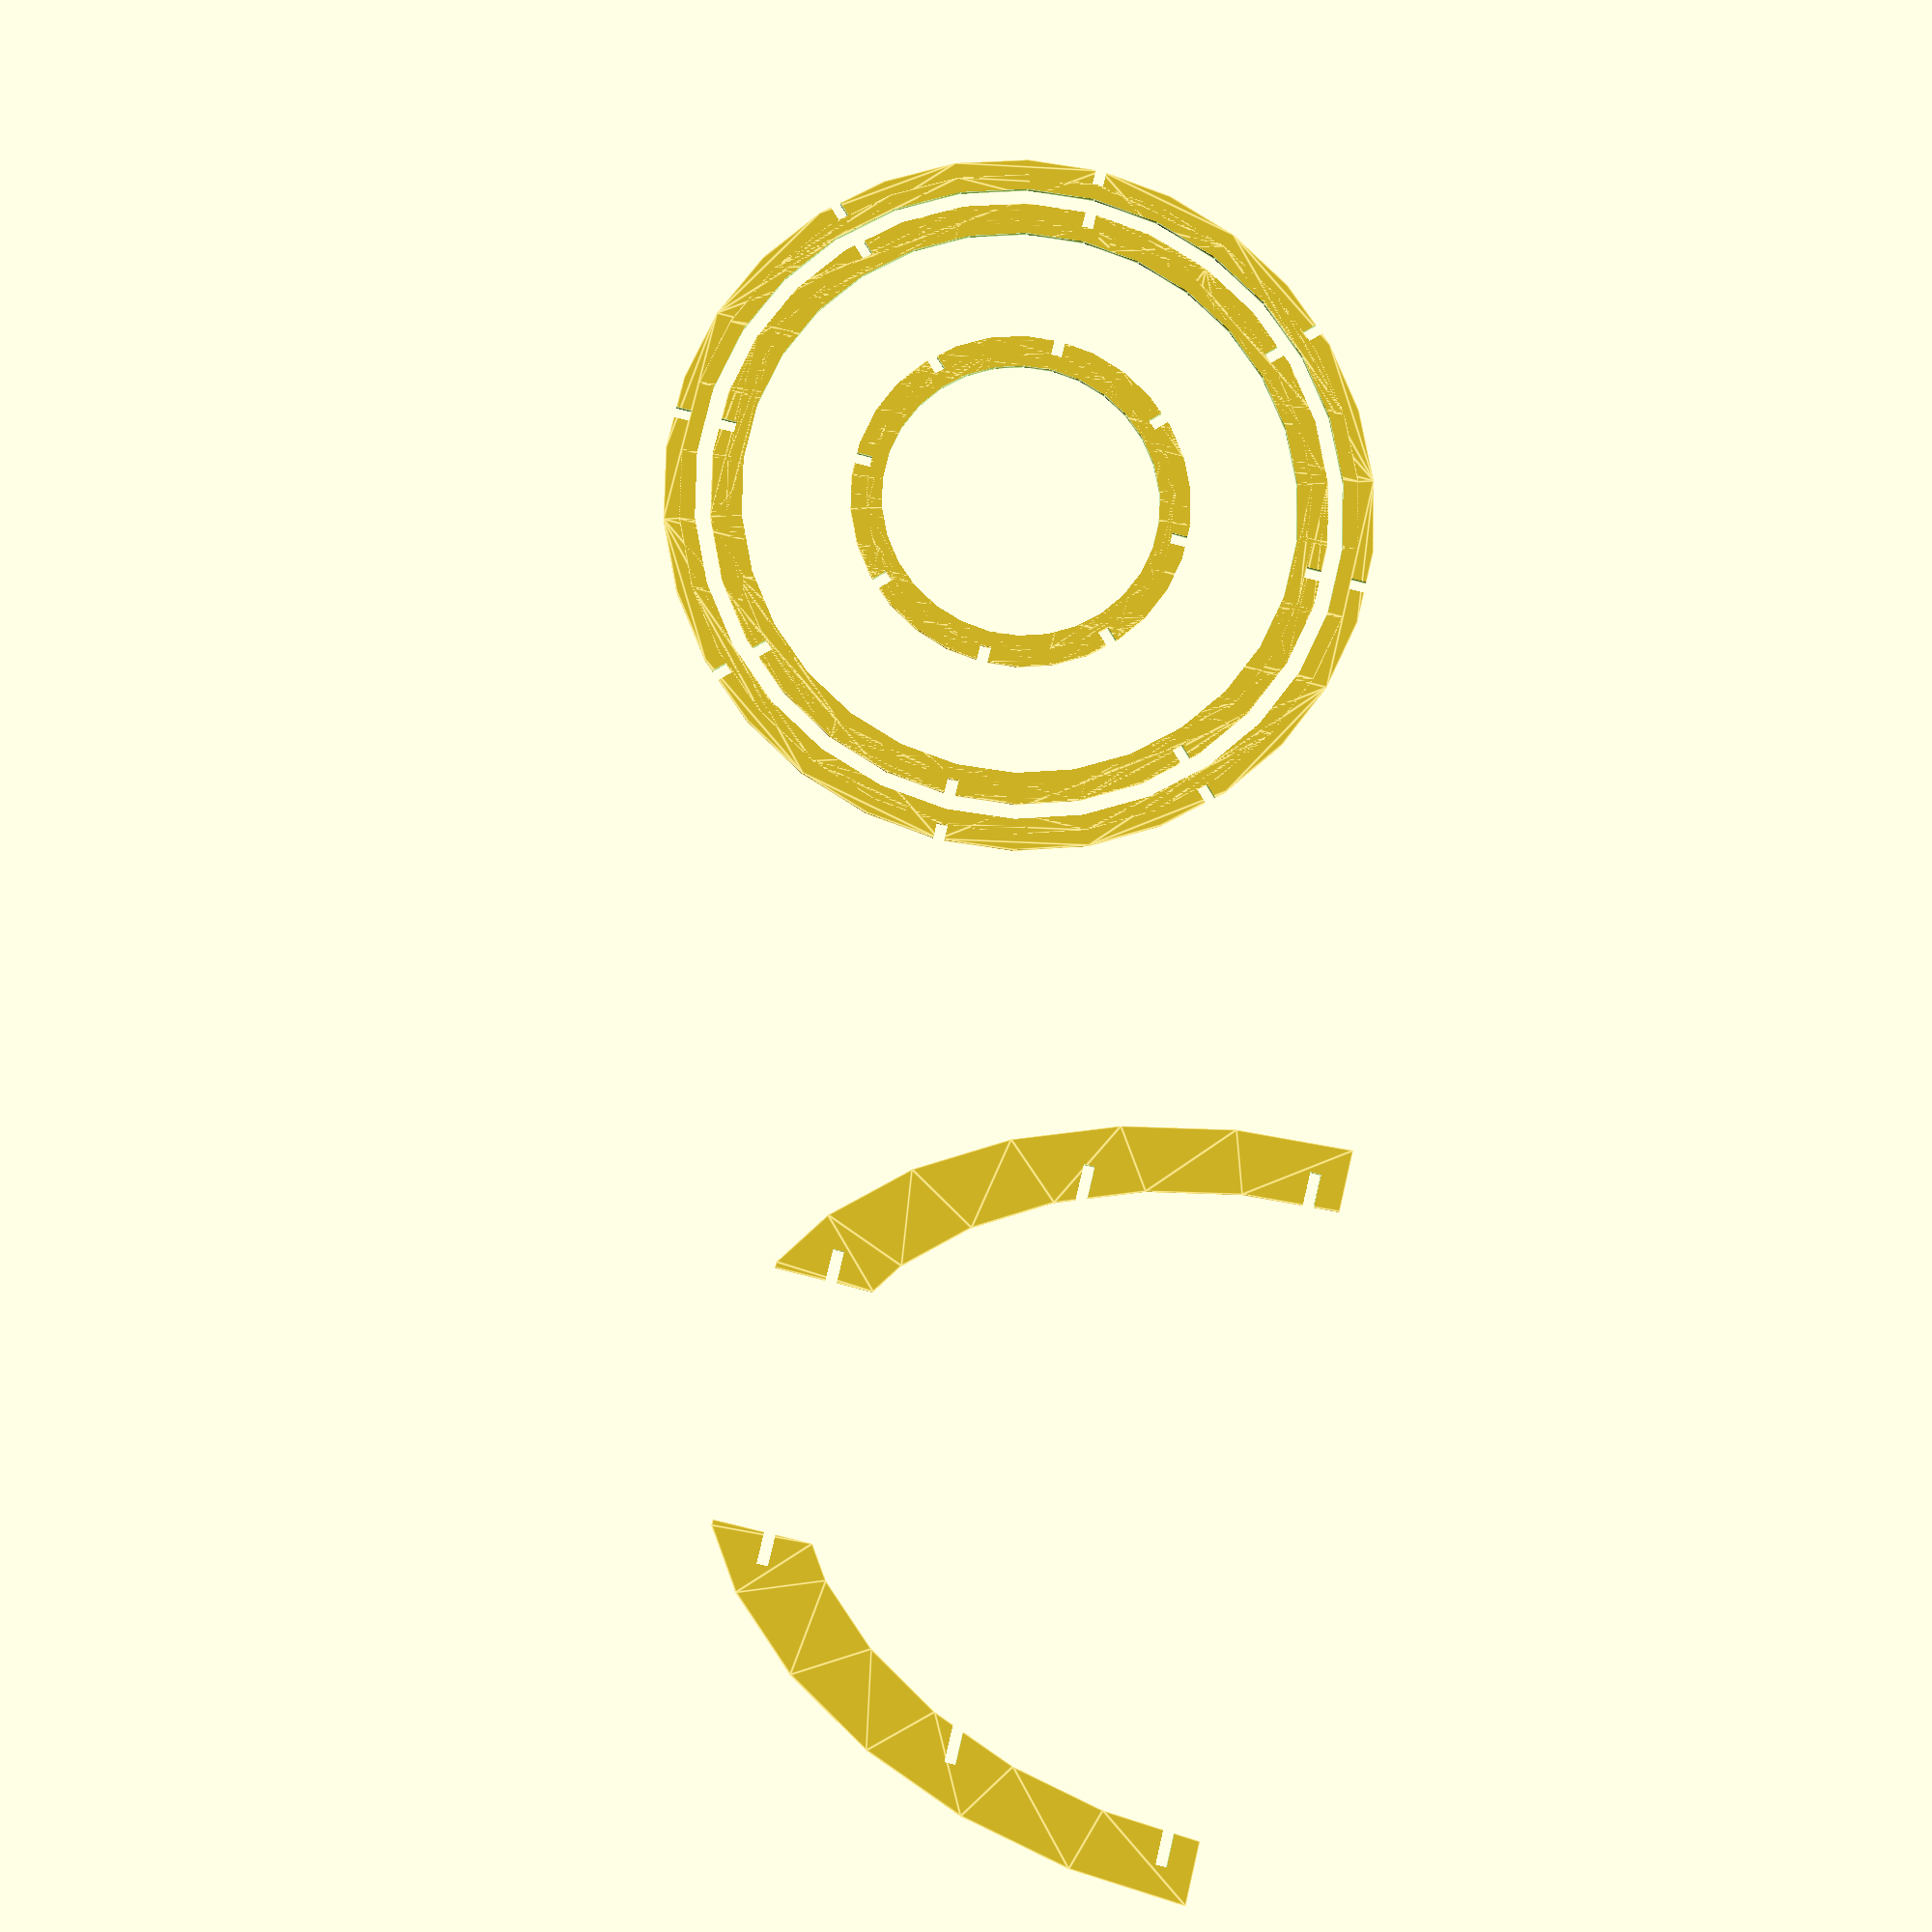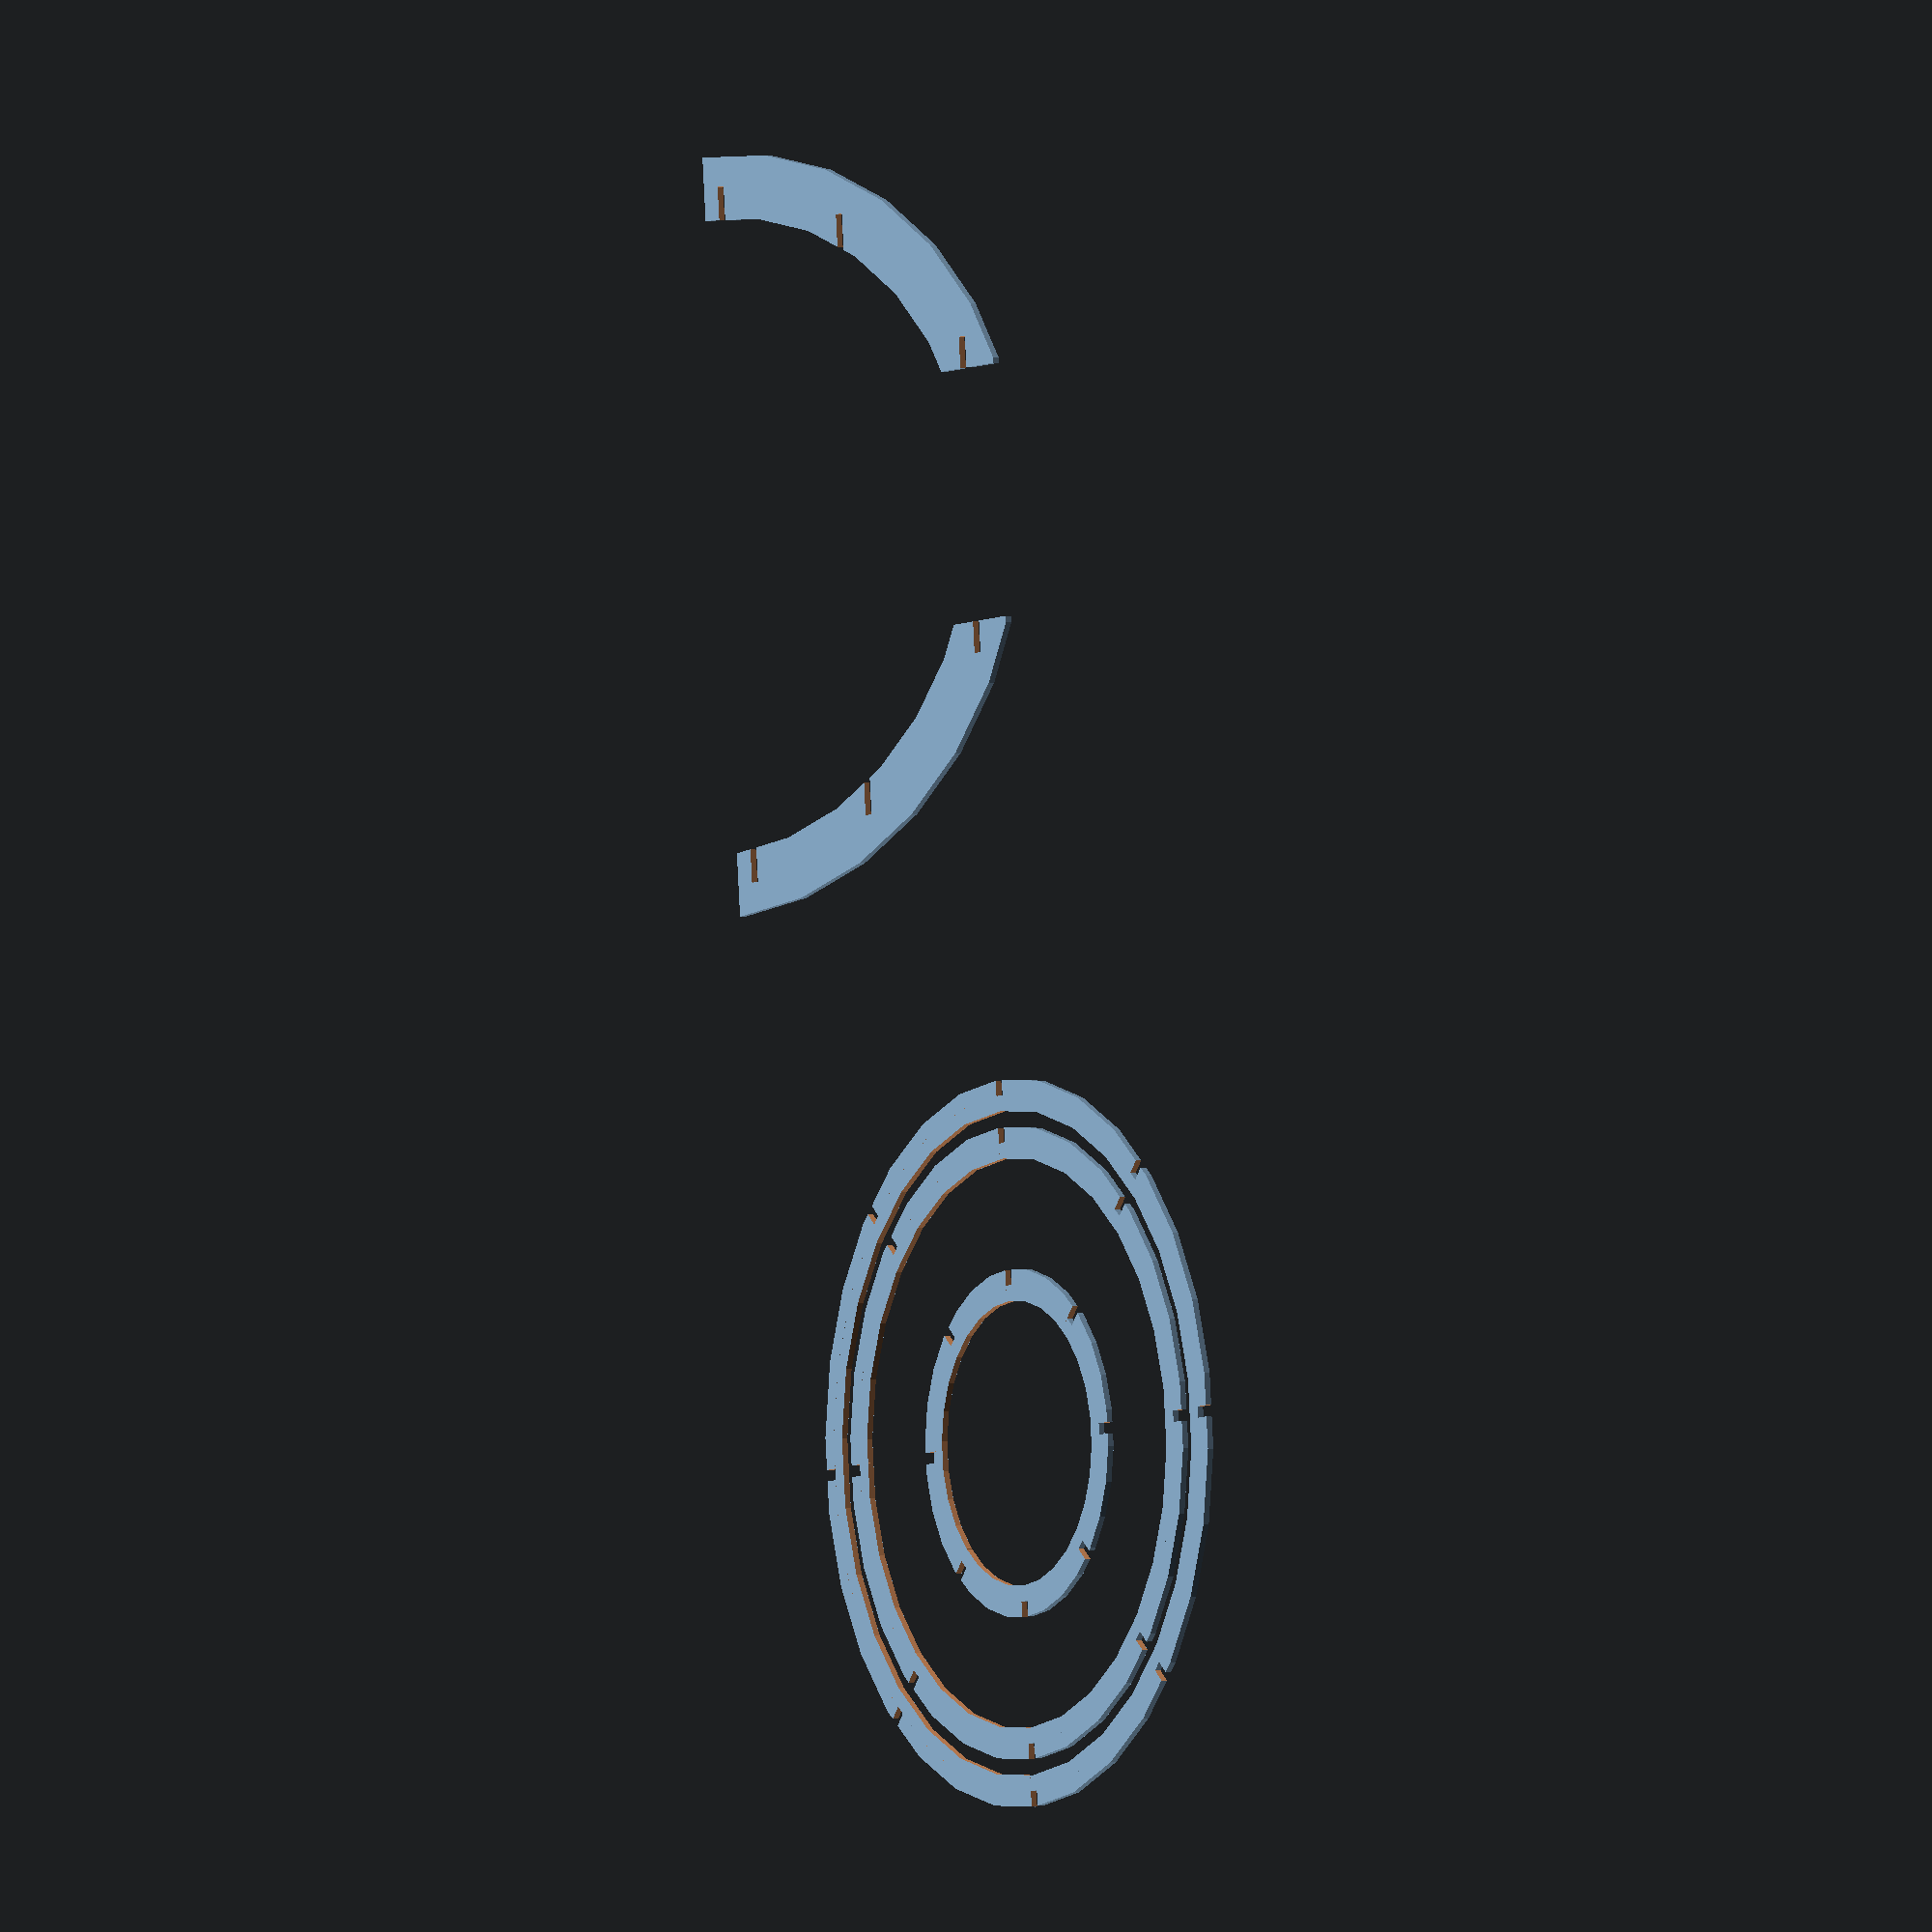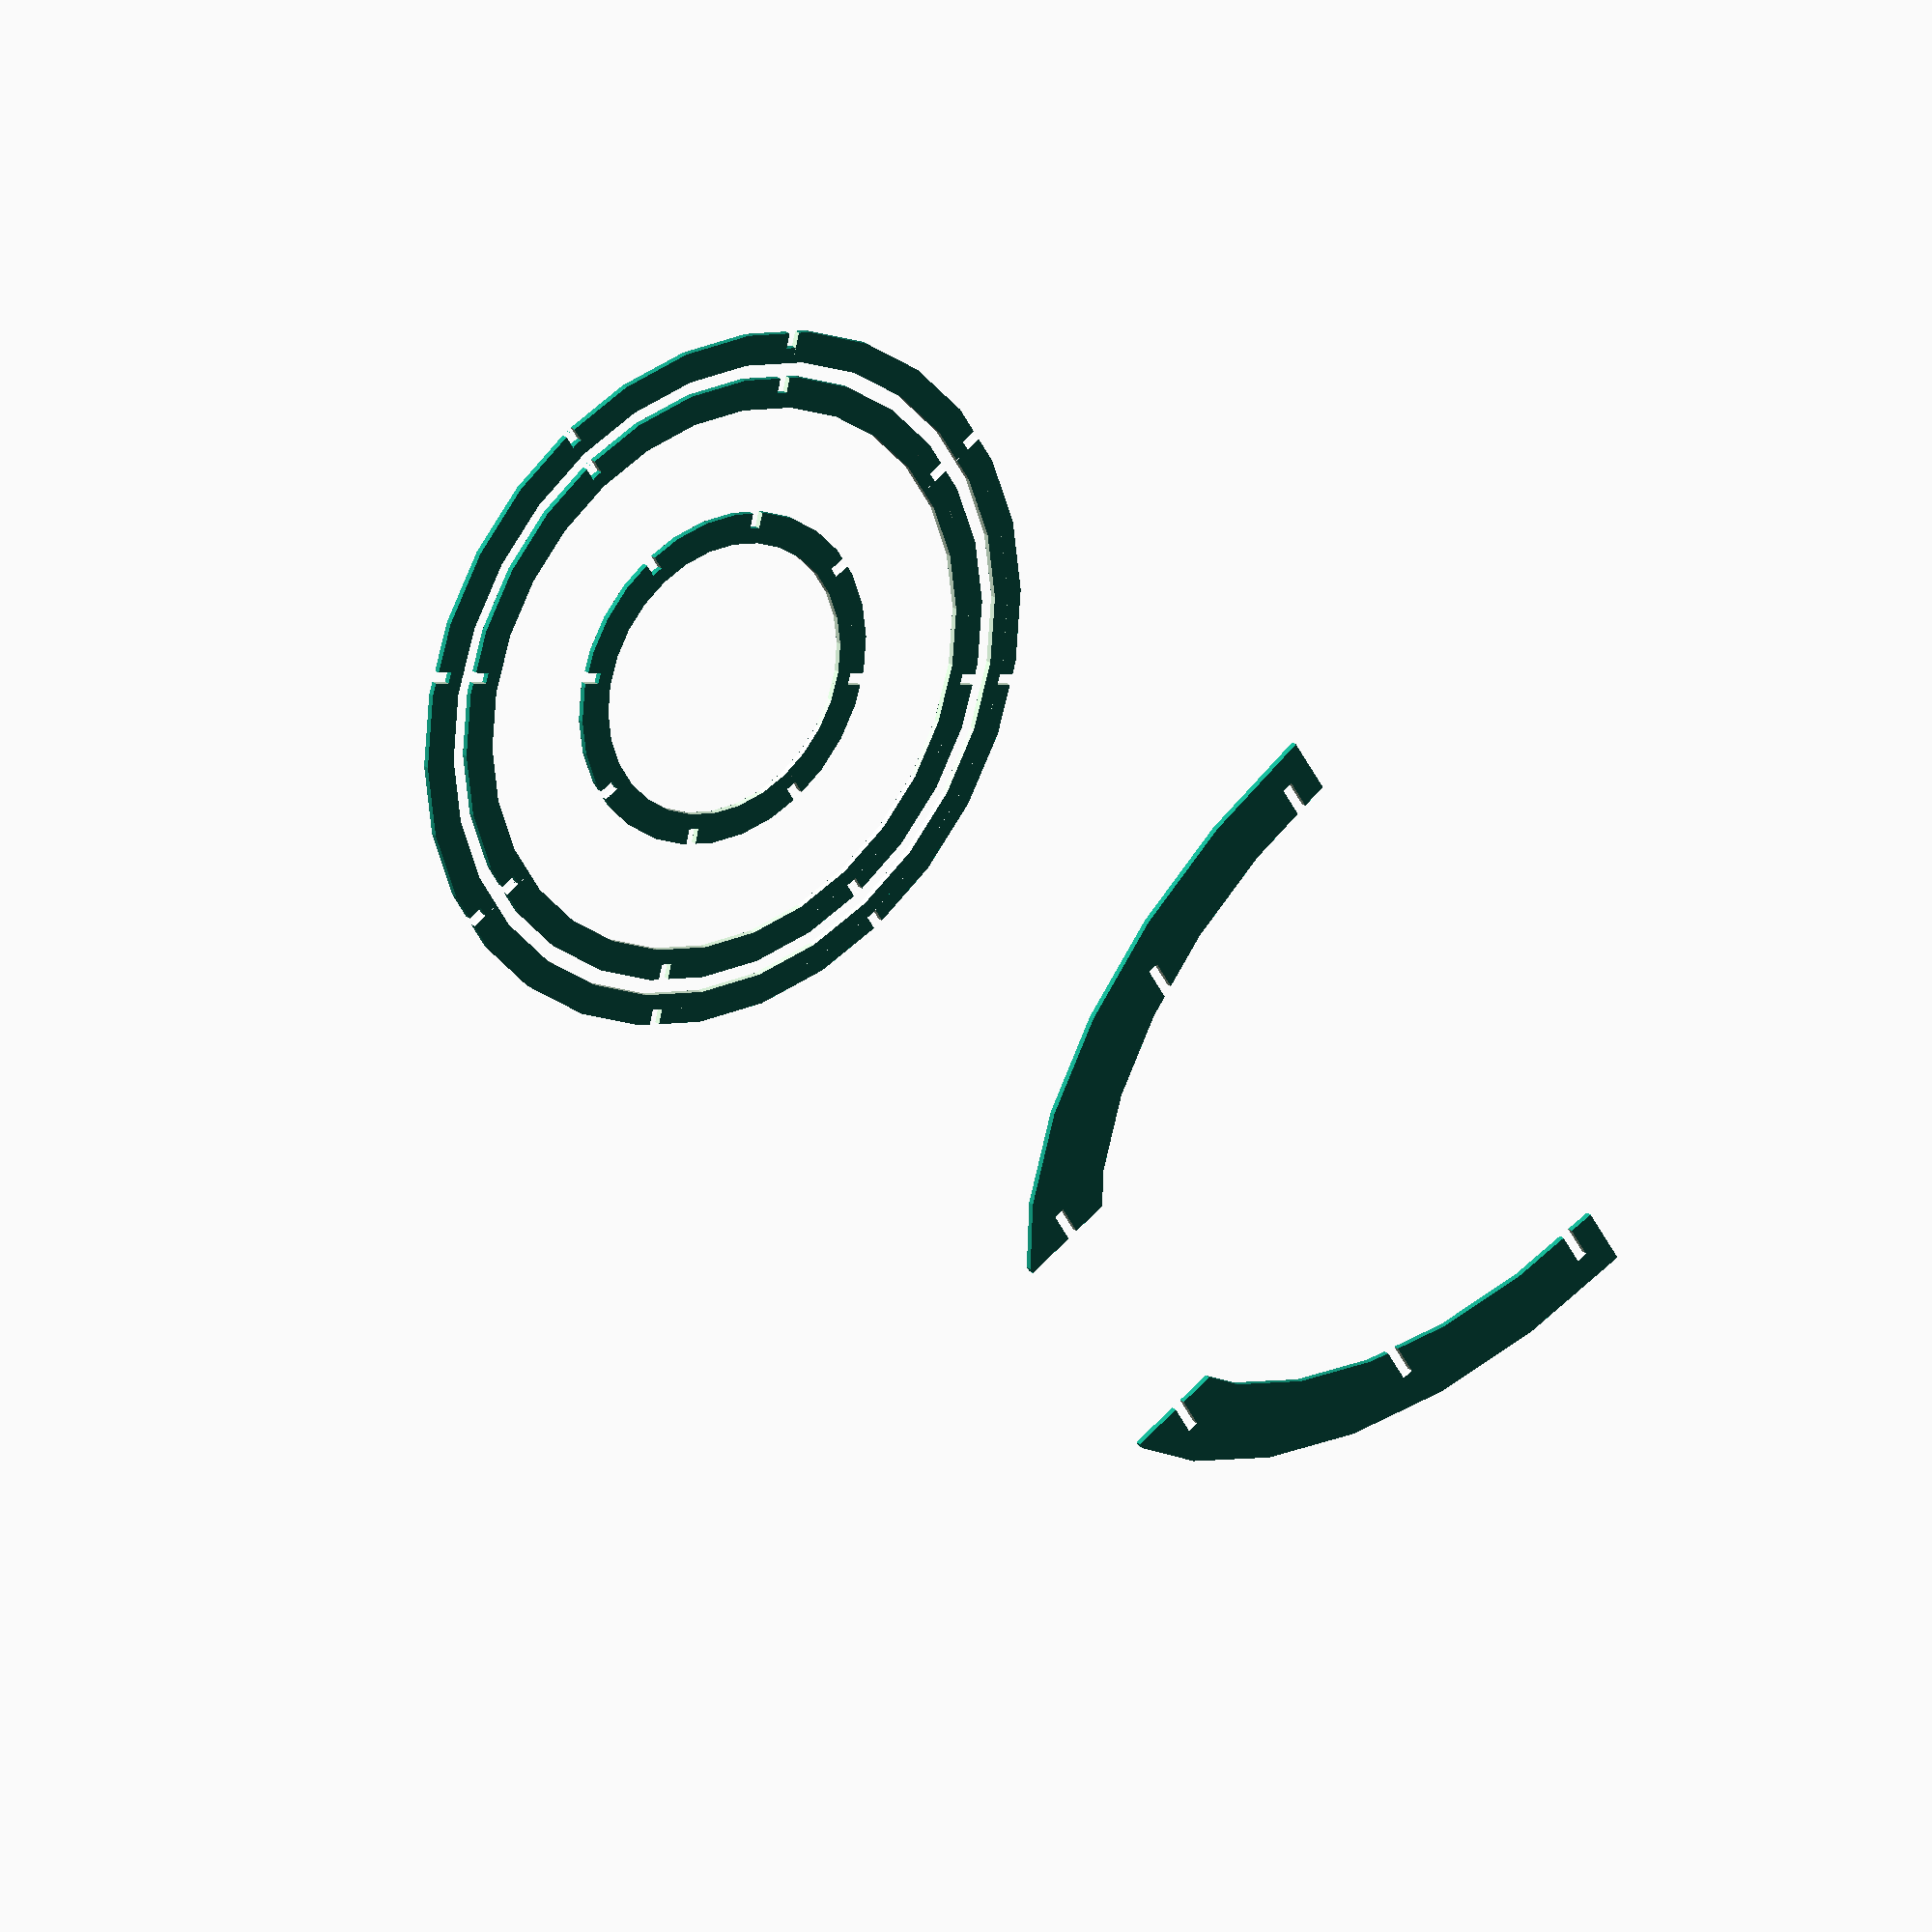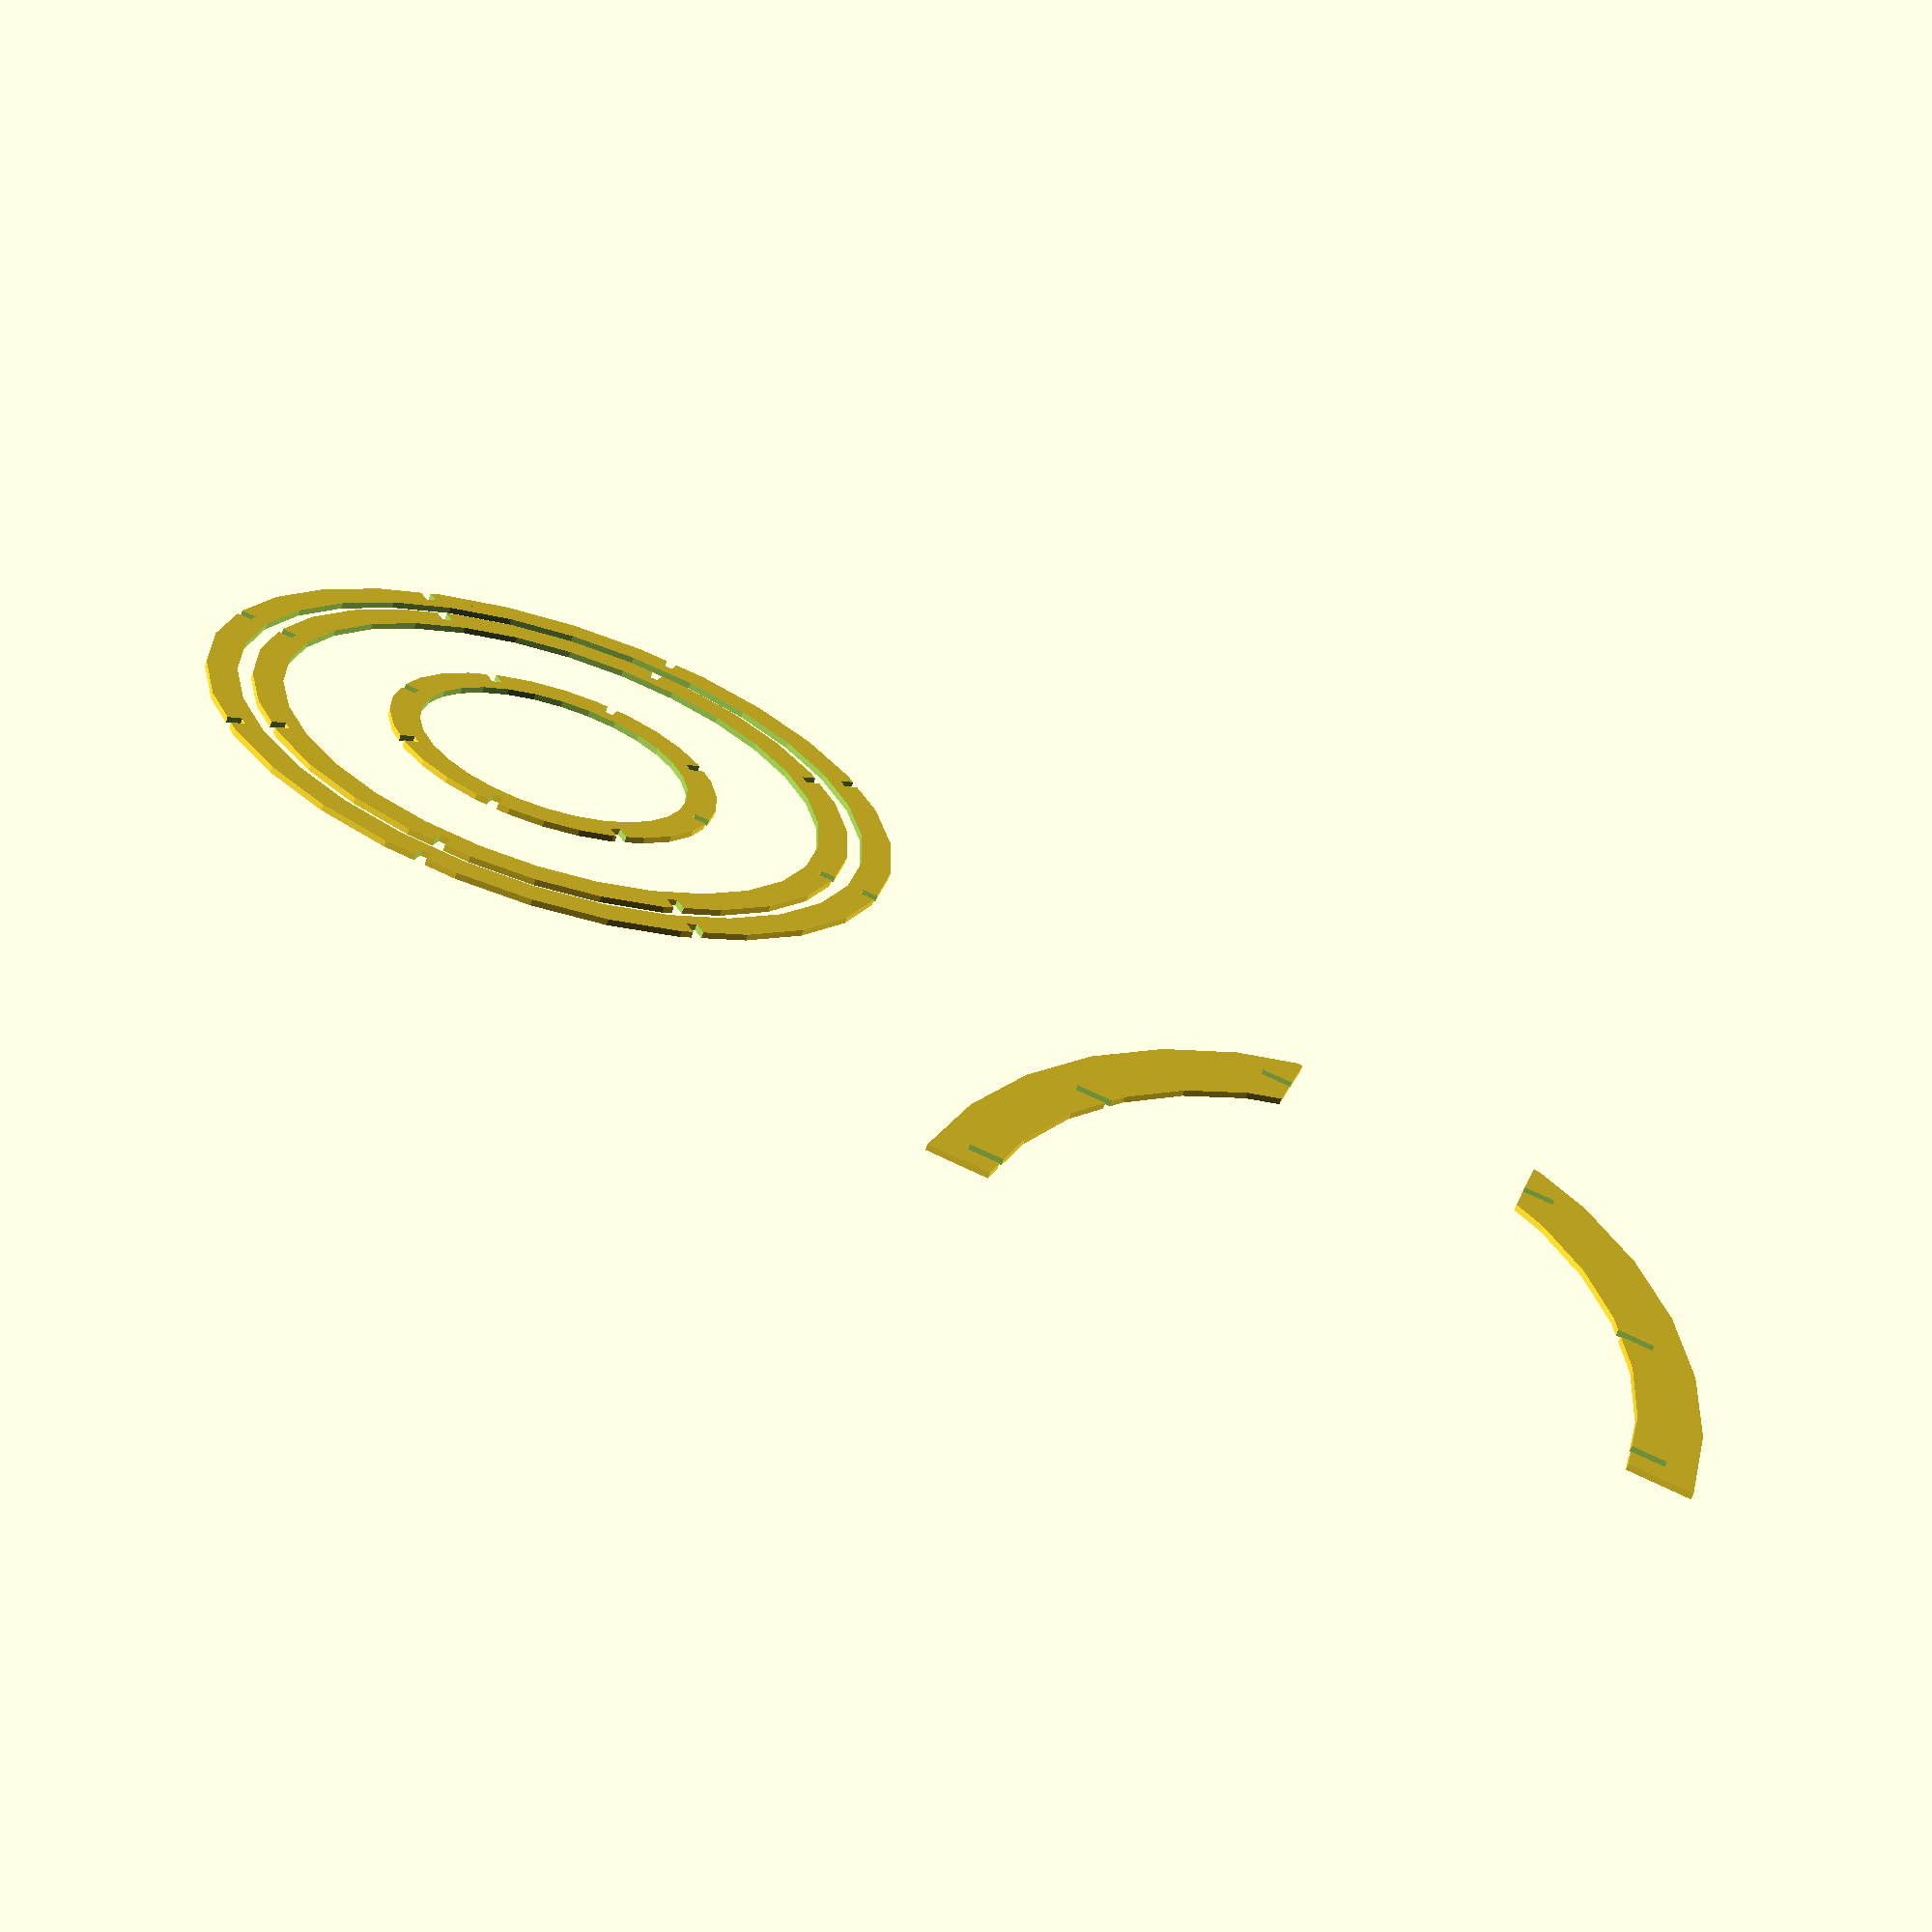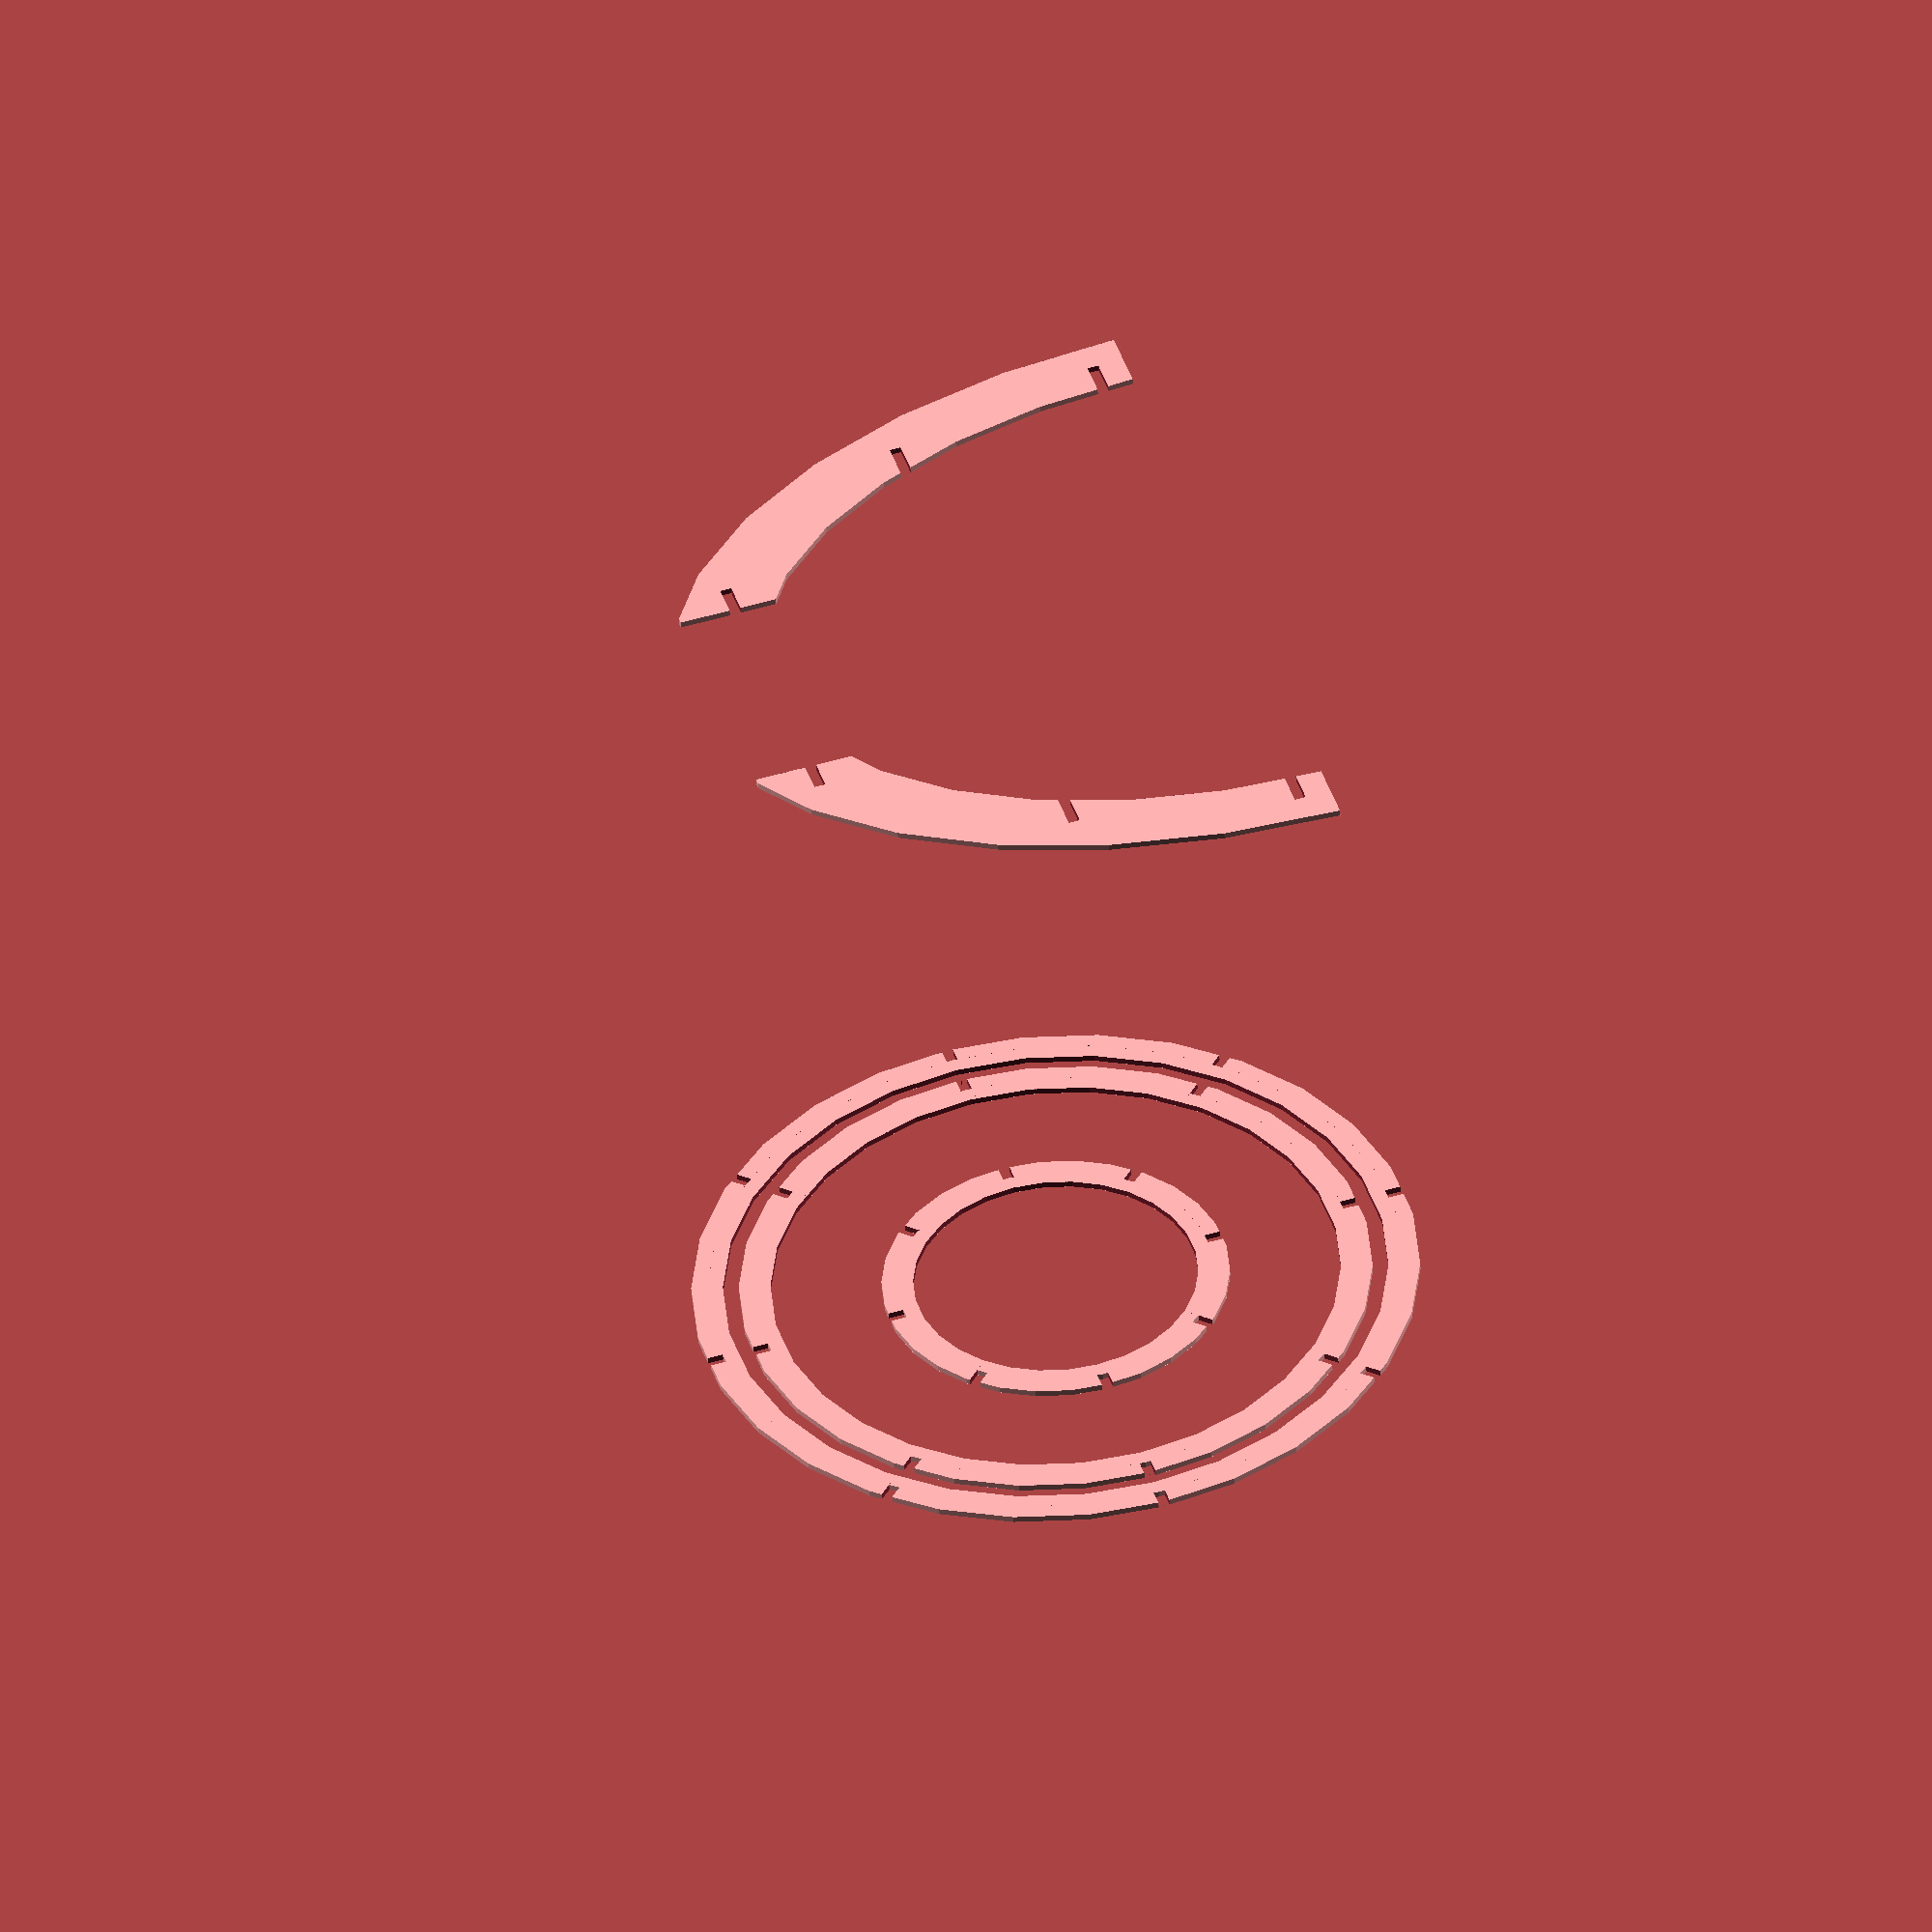
<openscad>
// pergola

// material
// https://www.bauhaus.info/leimbinder/leimbinder-si/p/20464729
// 10x10 = 11,50
// 6x12 = 8,70
// alternativ holzland gentil

// begriffe: pfeiler (pfosten), sparren (querbalken) und pfetten

// hints:
// balken nicht direkt bewachsenlassen, da regelmaessiges streichen notwendig ist
// pfeiler abstand zum h-traeger mindestens 1cm
// pfetten abstand mindestens 80cm

// kaufen:
// distanzhuelse, distanzscheiben
// pfostenkappen

// materialien:
// pfeiler [bauhaus, leimbinder fi. bsh, 100x100x6000, 11,50 pro m, 4250821001762]
//$fn=100;
$fn=30;
difference() {
projection(cut=true) 
rotate([90,0,0]) 
difference() {

//translate([0, 0, 20]) {
scale([1, 1, 9/6]) {
difference() {
    sphere(d=120);
    translate([0, 0, -70])
    cube([140, 140, 140], true);
    translate([0, 0, 140-14])
    cube([140, 140, 140], true);
    cylinder(100, d1=40, d2=40, true);
}
//cylinder(100, d1=40, d2=40, true);
}

scale([1, 1, 9/6]) {
difference() {
    sphere(d=100);
    translate([0, 0, -70])
    cube([140, 140, 140], true);
    translate([0, 0, 140-14])
    cube([140, 140, 140], true);
}
//cylinder(100, d1=40, d2=40, true);
}
}

//translate([0, -1.8/2, 0])
translate([0, -5, 0])
square([110, 1.8], true);

translate([0, -40, 0])
square([95, 1.8], true);

translate([0, -75, 0])
square([50, 1.8], true);
}

translate([-150, -75, 0]) {
    difference() {
        circle(d=50);
        circle(d=45); 
    }   
    difference() {
        circle(d=55);
        circle(d=50);
        for (i =[0:7]) {
            rotate([0, 0, 45*i])
            square([60, 1.8], true);
        }           
    }
}

translate([-150, -75, 0]) {
    difference() {
        circle(d=95);
        circle(d=90); 
    }   
    difference() {
        circle(d=100);
        circle(d=95);
        for (i =[0:7]) {
            rotate([0, 0, 45*i])
            square([100, 1.8], true);
        }           
    }
}

translate([-150, -75, 0]) {
    difference() {
        circle(d=110);
        circle(d=105); 
    }   
    difference() {
        circle(d=115);
        circle(d=110);
        for (i =[0:7]) {
            rotate([0, 0, 45*i])
            square([115, 1.8], true);
        }           
    }
}


/*




module balken(w=10,d=10,h=250) {
    translate([0,0,h*5])
    cube([w*10,d*10,h*10], true);
}

module pfeiler() {
    balken(10,10,250);
}

module sparren_quer() {
    rotate(-90-7,[1,0,0])
    balken(6,12,410);
}

module sparren_laengs() {
    rotate(-90,[1,0,0])
    rotate(90,[0,1,0])
    balken(6,12,410);
}

// pfeiler
translate([5,5,0]*10) {
    translate([0,0,0]*10)
    pfeiler();
    translate([194,0,0]*10)
    pfeiler();
    translate([194+193.5,0,0]*10)
    pfeiler();

    translate([0,373.6,0]*10)
    pfeiler();
    translate([194,374,0]*10)
    pfeiler();
    translate([194+201,378.8,0]*10)
    pfeiler();
}

//sparren_quer
translate([-3-2,0,240]*10)
sparren_quer();
translate([194+5-5-3-2,0,240]*10)
sparren_quer();
translate([194+5-5-3-2+(2+2+10+3+3),0,240]*10)
sparren_quer();
translate([395+3+5+5+2,0,240]*10)
sparren_quer();



//sparren_laengs
translate([0,-3-2,225]*10)
sparren_laengs();
translate([0,378.8+10+3+2,225-30+30]*10)
sparren_laengs();


*/



</openscad>
<views>
elev=190.9 azim=283.3 roll=185.2 proj=p view=edges
elev=359.7 azim=264.6 roll=58.4 proj=o view=solid
elev=337.5 azim=58.7 roll=324.3 proj=o view=solid
elev=245.4 azim=343.1 roll=19.2 proj=p view=wireframe
elev=228.7 azim=107.3 roll=356.8 proj=o view=solid
</views>
